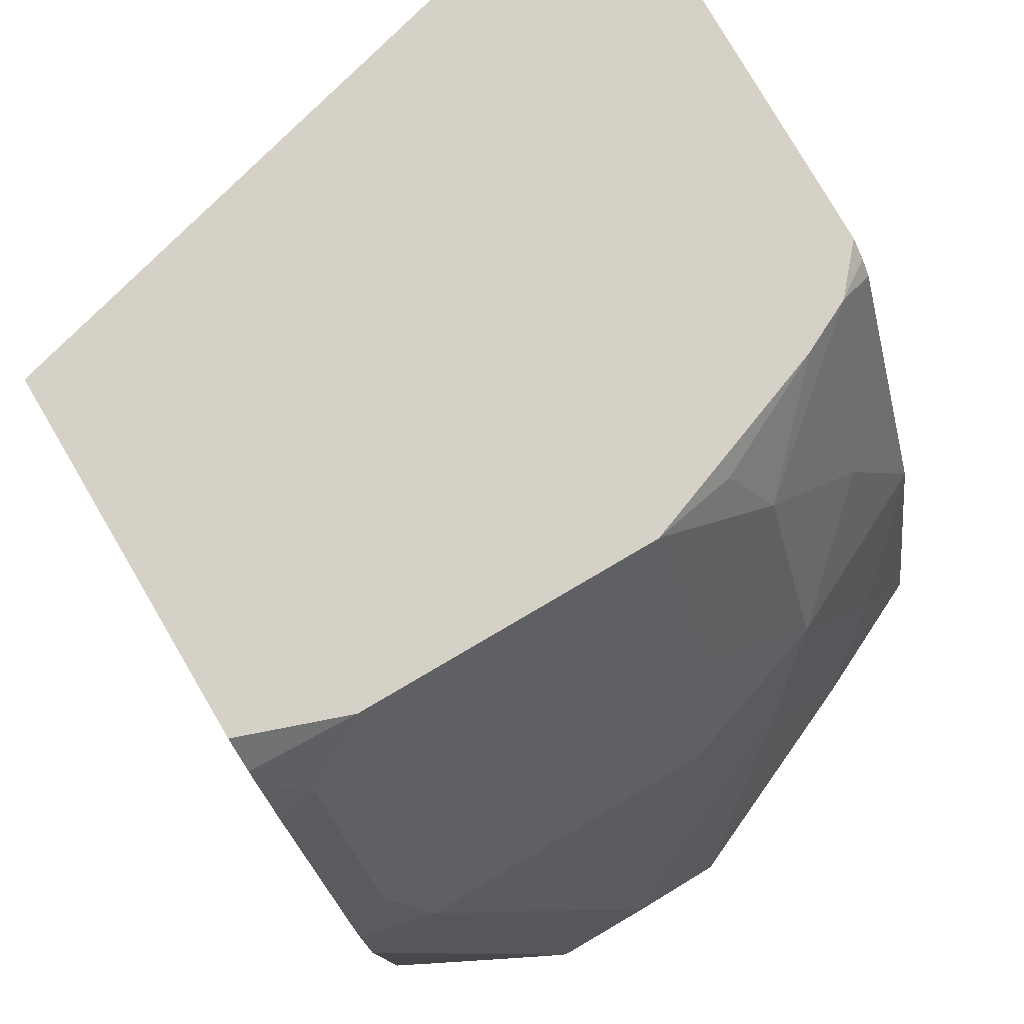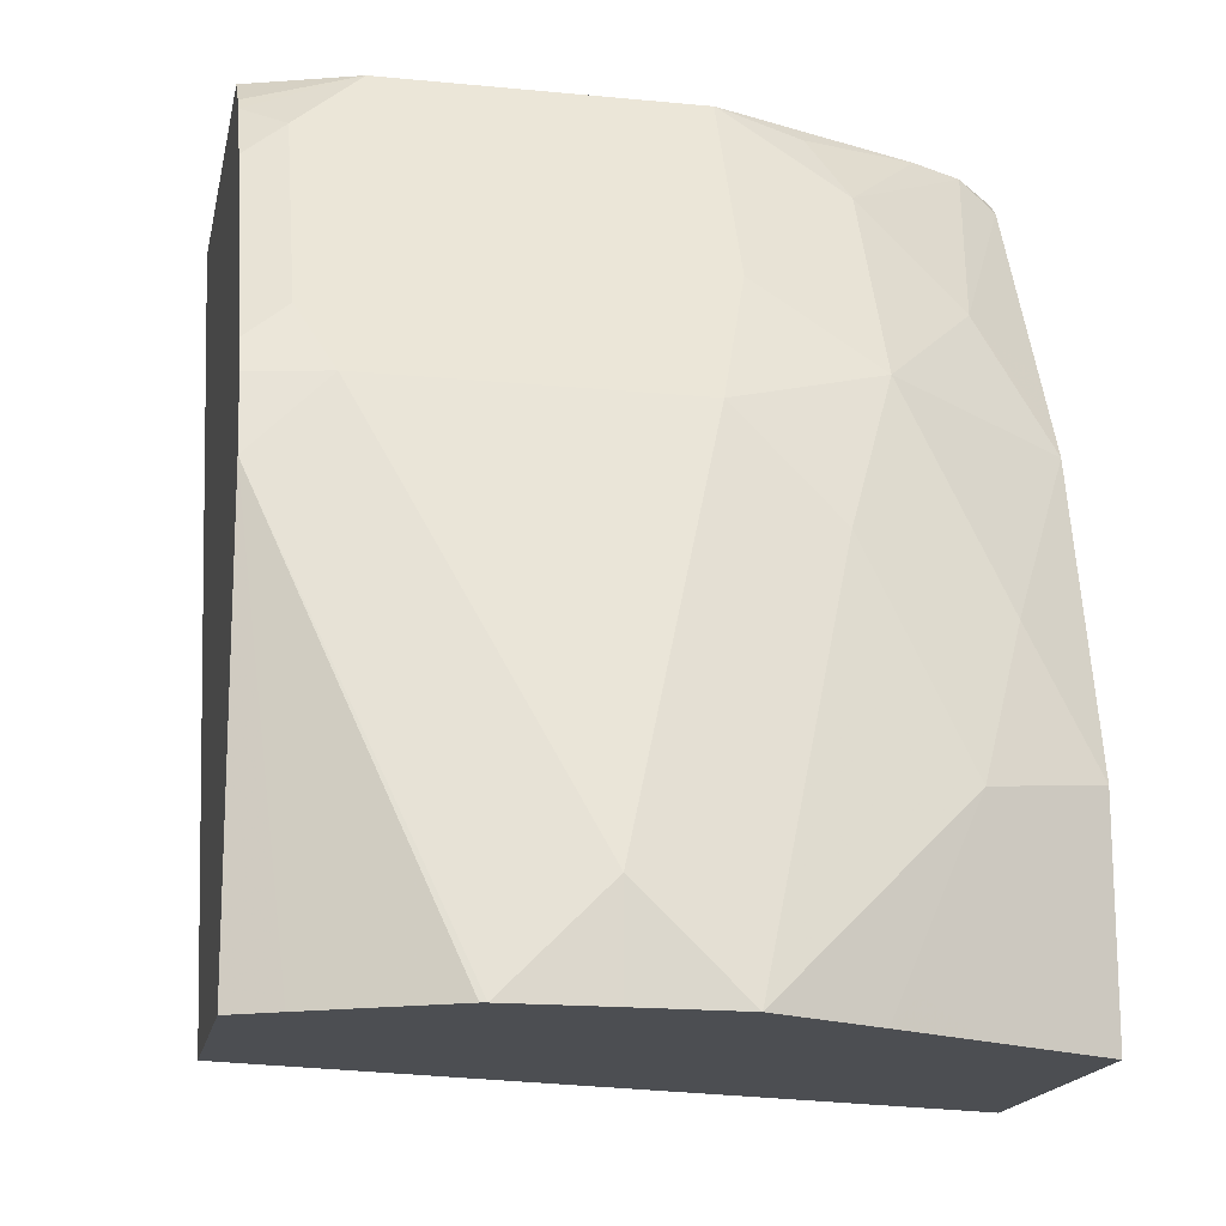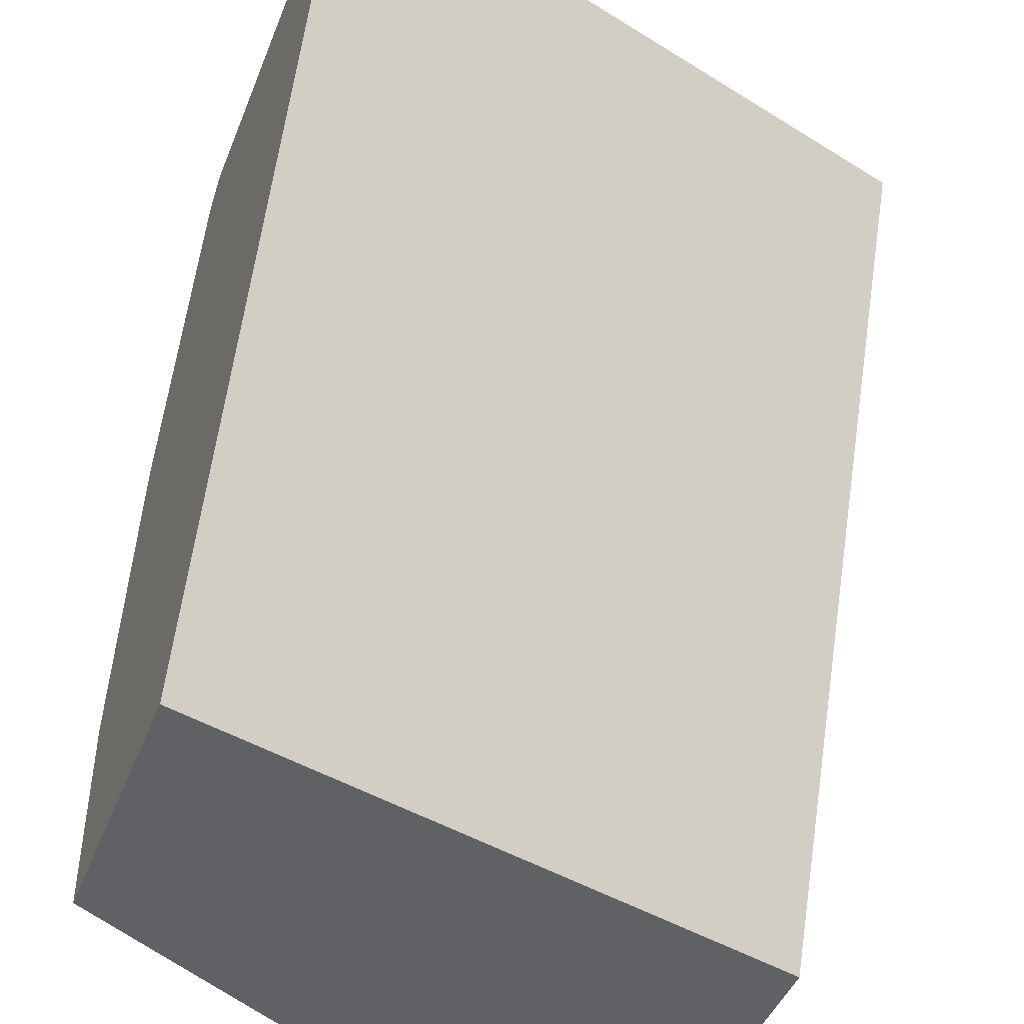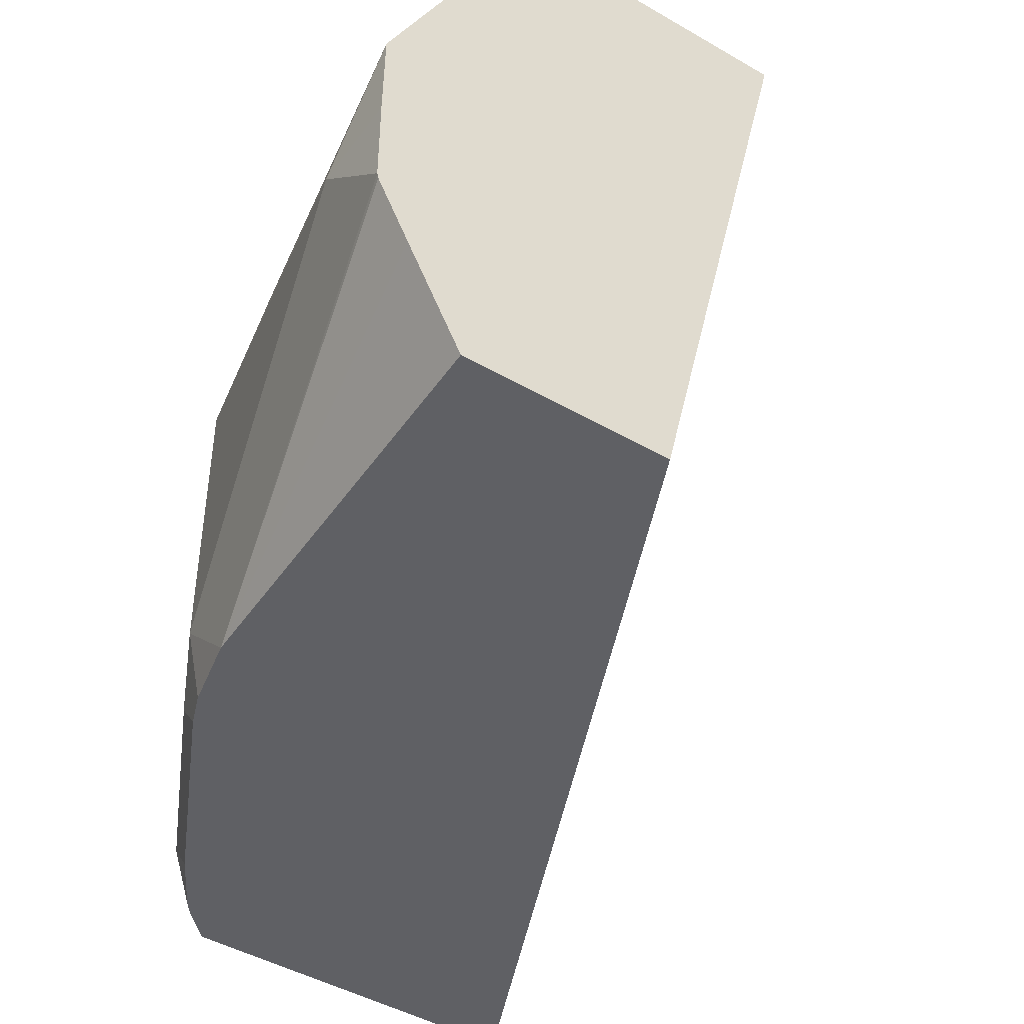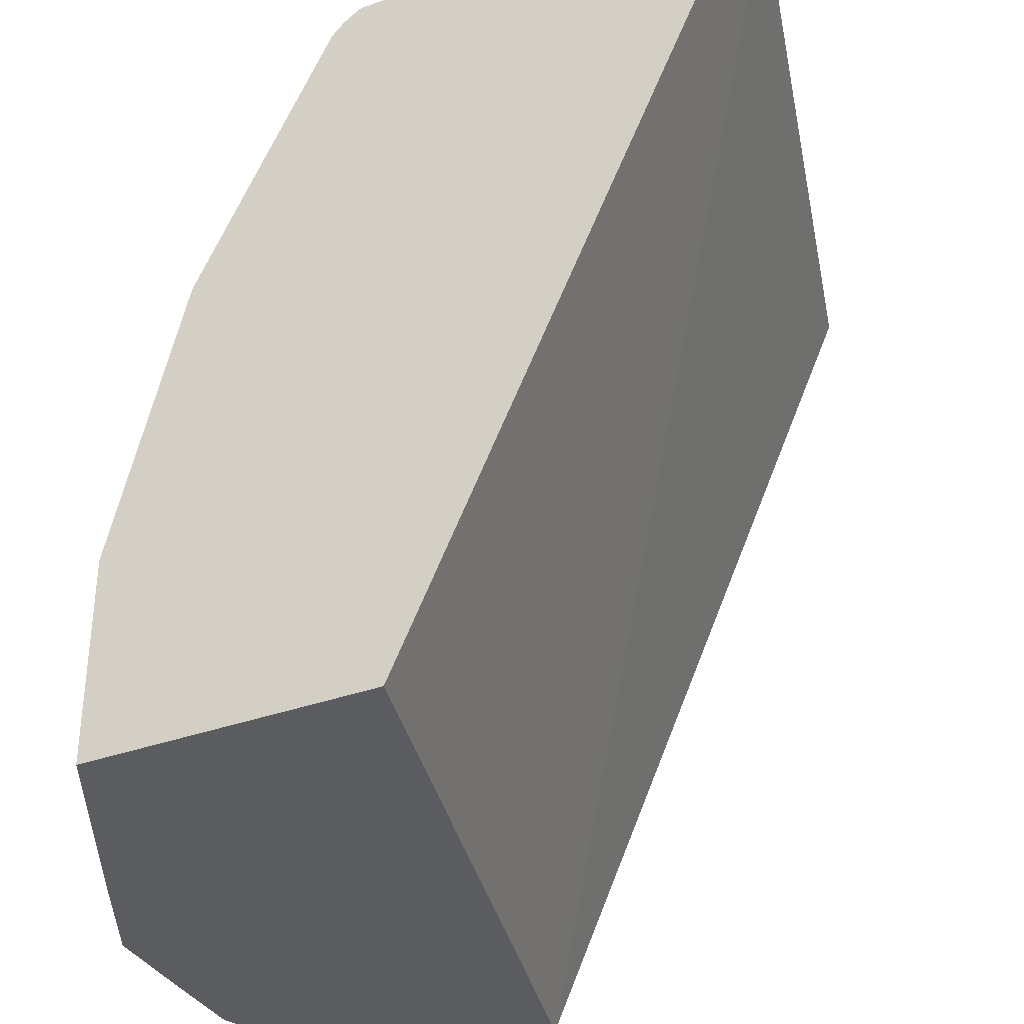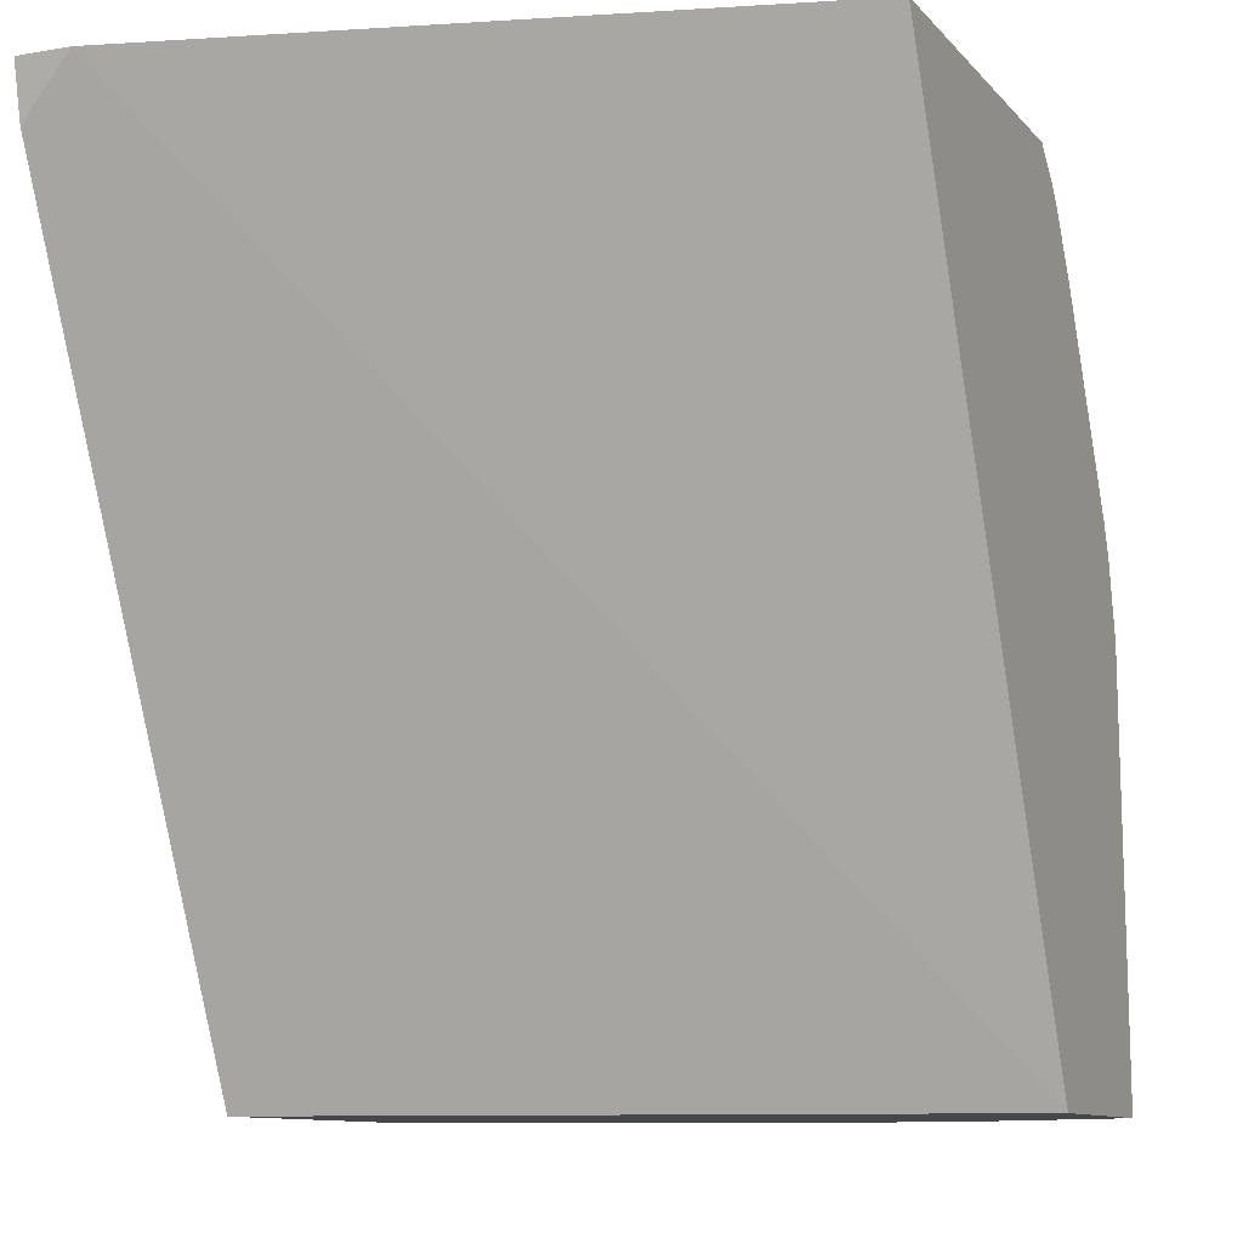
<metadata>
{"format":"obj","ext":"obj","renderer":"f3d","projection":"perspective","resolution":1024,"background":"white","views":[{"elev":79.6,"azim":59.6,"up":"+Z"},{"elev":-17.0,"azim":78.9,"up":"+Z"},{"elev":-45.7,"azim":-111.1,"up":"+Z"},{"elev":-45.1,"azim":146.1,"up":"+Y"},{"elev":-35.3,"azim":-154.3,"up":"+Z"},{"elev":-10.3,"azim":-66.5,"up":"+Z"}]}
</metadata>
<code>
v 0.4014 -0.134 0.001814
v 0.2755 -0.134 0.2754
v 0.5091 -0.134 0.001814
v 0.4598 -0.3795 0.001814
v 0.2713 -0.1532 0.2947
v 0.2713 -0.134 0.2947
v 0.5091 -0.134 0.07824
v 0.5323 -0.1804 0.001814
v 0.5347 -0.3795 0.001814
v 0.3293 -0.3795 0.2947
v 0.4208 -0.134 0.2947
v 0.5128 -0.1592 0.1238
v 0.5305 -0.1769 0.07076
v 0.5423 -0.2004 0.01179
v 0.5027 -0.134 0.104
v 0.5473 -0.2104 0.001814
v 0.5429 -0.3634 0.001814
v 0.5305 -0.3795 0.151
v 0.4584 -0.3795 0.2947
v 0.4361 -0.1472 0.2947
v 0.4271 -0.134 0.2904
v 0.5128 -0.1946 0.1945
v 0.5305 -0.2122 0.1415
v 0.4826 -0.134 0.1843
v 0.5655 -0.2479 0.001814
v 0.5543 -0.3409 0.001814
v 0.5655 -0.3185 0.001814
v 0.5659 -0.3165 0.001814
v 0.5305 -0.3537 0.1768
v 0.5248 -0.3795 0.1768
v 0.469 -0.3795 0.2843
v 0.4716 -0.3422 0.2947
v 0.4319 -0.134 0.2856
v 0.4451 -0.1652 0.2947
v 0.4775 -0.1946 0.2653
v 0.4775 -0.1592 0.2299
v 0.507 -0.2358 0.224
v 0.5305 -0.2476 0.1768
v 0.5246 -0.2181 0.1709
v 0.5659 -0.2829 0.03538
v 0.4775 -0.134 0.1945
v 0.5659 -0.2829 0.001814
v 0.507 -0.3419 0.224
v 0.4952 -0.3537 0.2476
v 0.5187 -0.3655 0.2004
v 0.5202 -0.3795 0.1886
v 0.4726 -0.3795 0.2798
v 0.4834 -0.3655 0.2712
v 0.4716 -0.342 0.2947
v 0.4673 -0.134 0.2149
v 0.4715 -0.2354 0.2947
v 0.4657 -0.2063 0.2888
v 0.4716 -0.2358 0.2947
v 0.4716 -0.2359 0.2947
v 0.4848 -0.3795 0.2593
f 22 39 23
f 22 24 36
f 22 36 35
f 23 40 25
f 23 38 40
f 23 39 38
f 24 41 36
f 22 38 39
f 25 40 42
f 22 35 37
f 22 37 38
f 18 28 29
f 20 35 36
f 20 34 35
f 20 33 21
f 19 31 32
f 18 29 30
f 18 27 28
f 18 26 27
f 17 26 18
f 13 16 14
f 13 25 16
f 28 42 40
f 20 36 33
f 28 40 29
f 36 41 50
f 29 37 43
f 13 23 25
f 47 55 48
f 46 48 55
f 45 48 46
f 44 48 45
f 44 49 48
f 43 49 44
f 37 49 43
f 37 54 49
f 35 54 37
f 35 53 54
f 35 51 53
f 35 52 51
f 34 52 35
f 34 51 52
f 33 36 50
f 32 48 49
f 32 47 48
f 31 47 32
f 29 40 38
f 29 45 46
f 29 44 45
f 29 43 44
f 29 38 37
f 12 24 22
f 29 46 30
f 12 23 13
f 2 4 5
f 2 5 6
f 1 4 2
f 12 15 24
f 1 9 4
f 1 17 9
f 1 26 17
f 1 27 26
f 1 28 27
f 1 42 28
f 1 25 42
f 1 16 25
f 1 8 16
f 1 3 8
f 1 7 3
f 1 15 7
f 1 41 24
f 1 50 41
f 1 33 50
f 1 21 33
f 1 11 21
f 1 6 11
f 1 2 6
f 3 7 8
f 4 9 18
f 1 24 15
f 4 30 46
f 4 18 30
f 12 22 23
f 11 20 21
f 9 17 18
f 8 14 16
f 7 14 8
f 7 13 14
f 7 12 13
f 5 11 6
f 5 20 11
f 5 34 20
f 5 51 34
f 7 15 12
f 5 54 53
f 5 53 51
f 4 55 47
f 4 47 31
f 4 46 55
f 4 19 10
f 4 31 19
f 5 10 19
f 5 19 32
f 5 32 49
f 5 49 54
f 4 10 5

</code>
